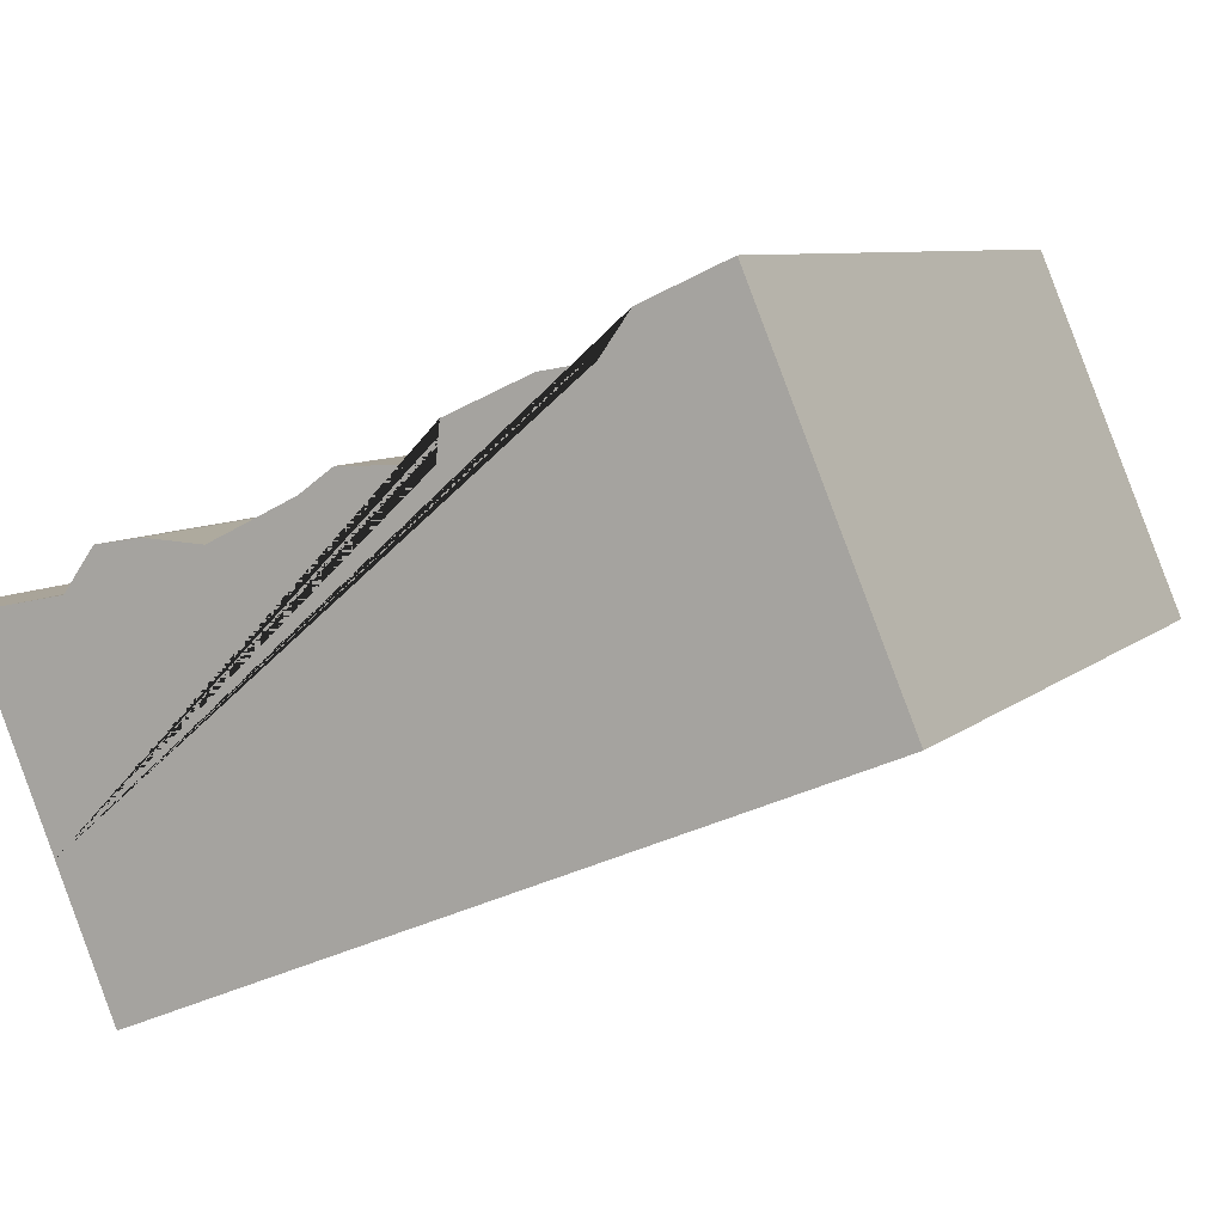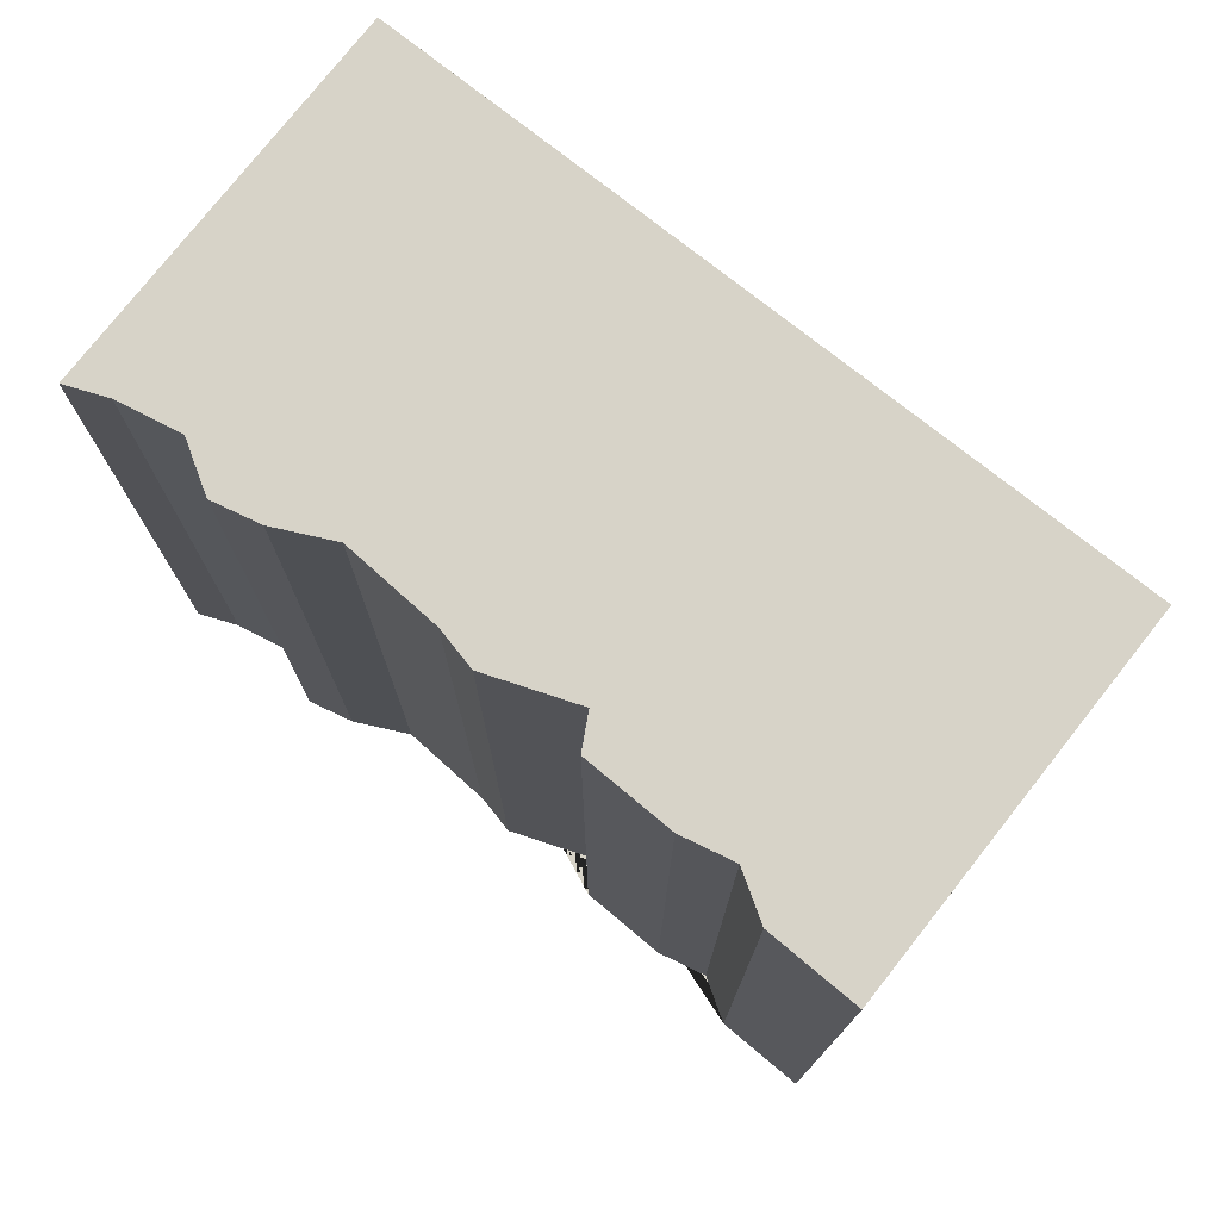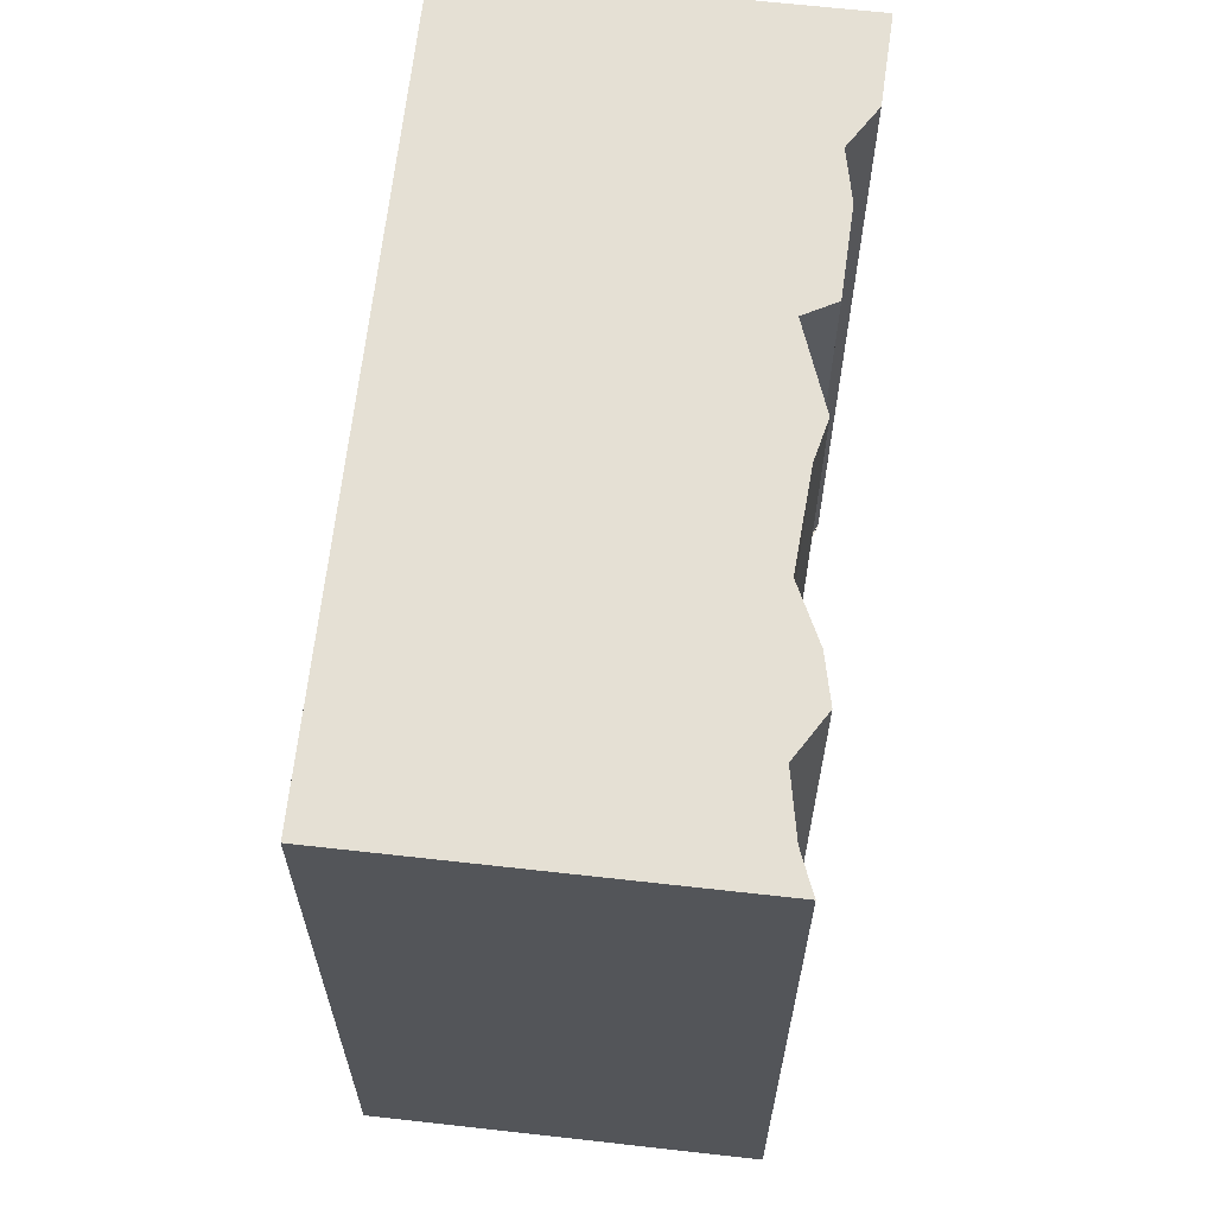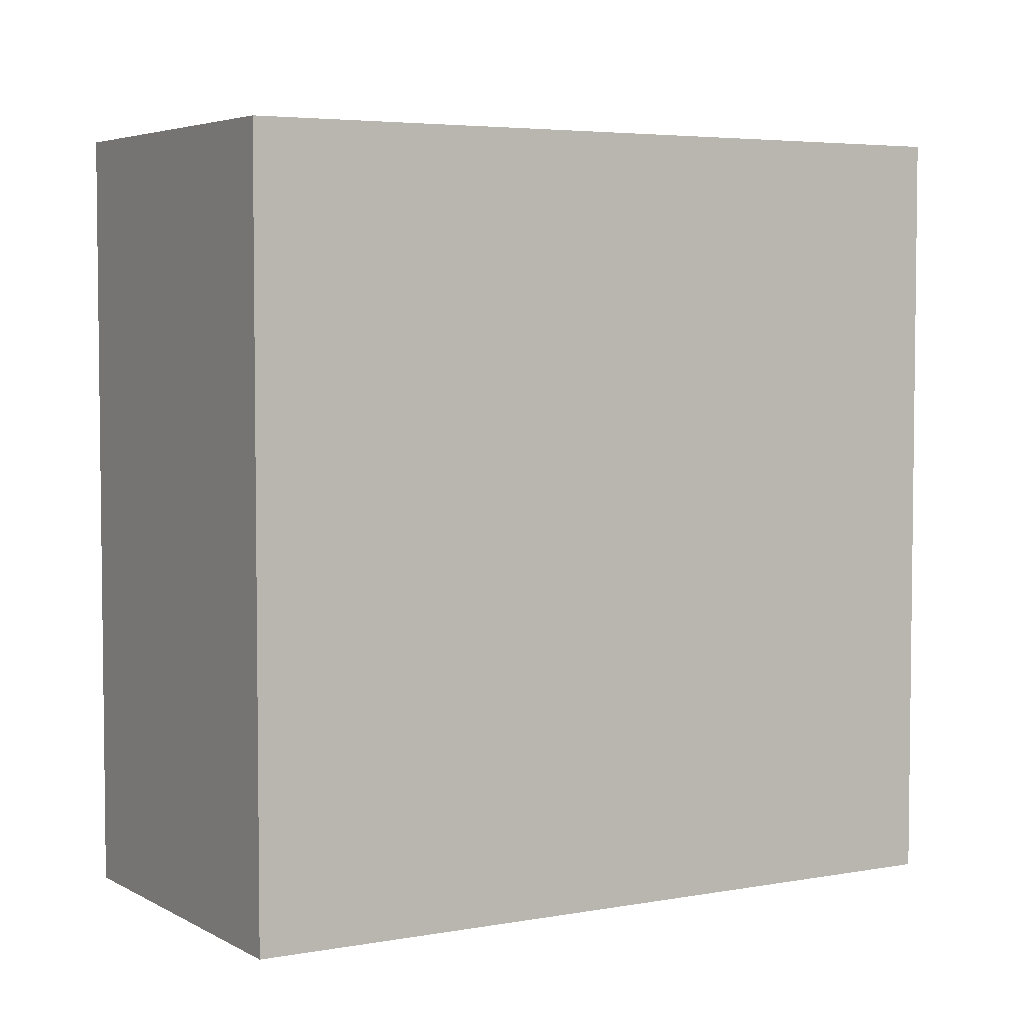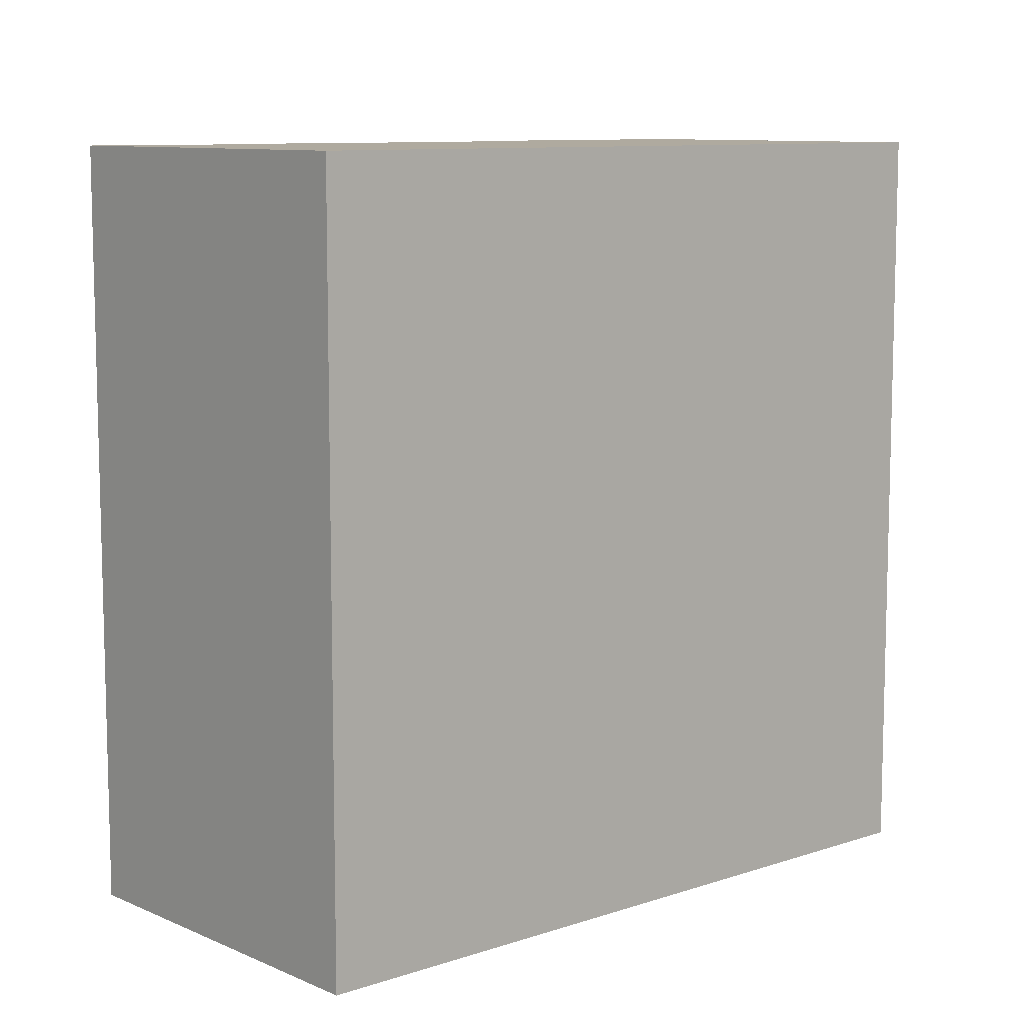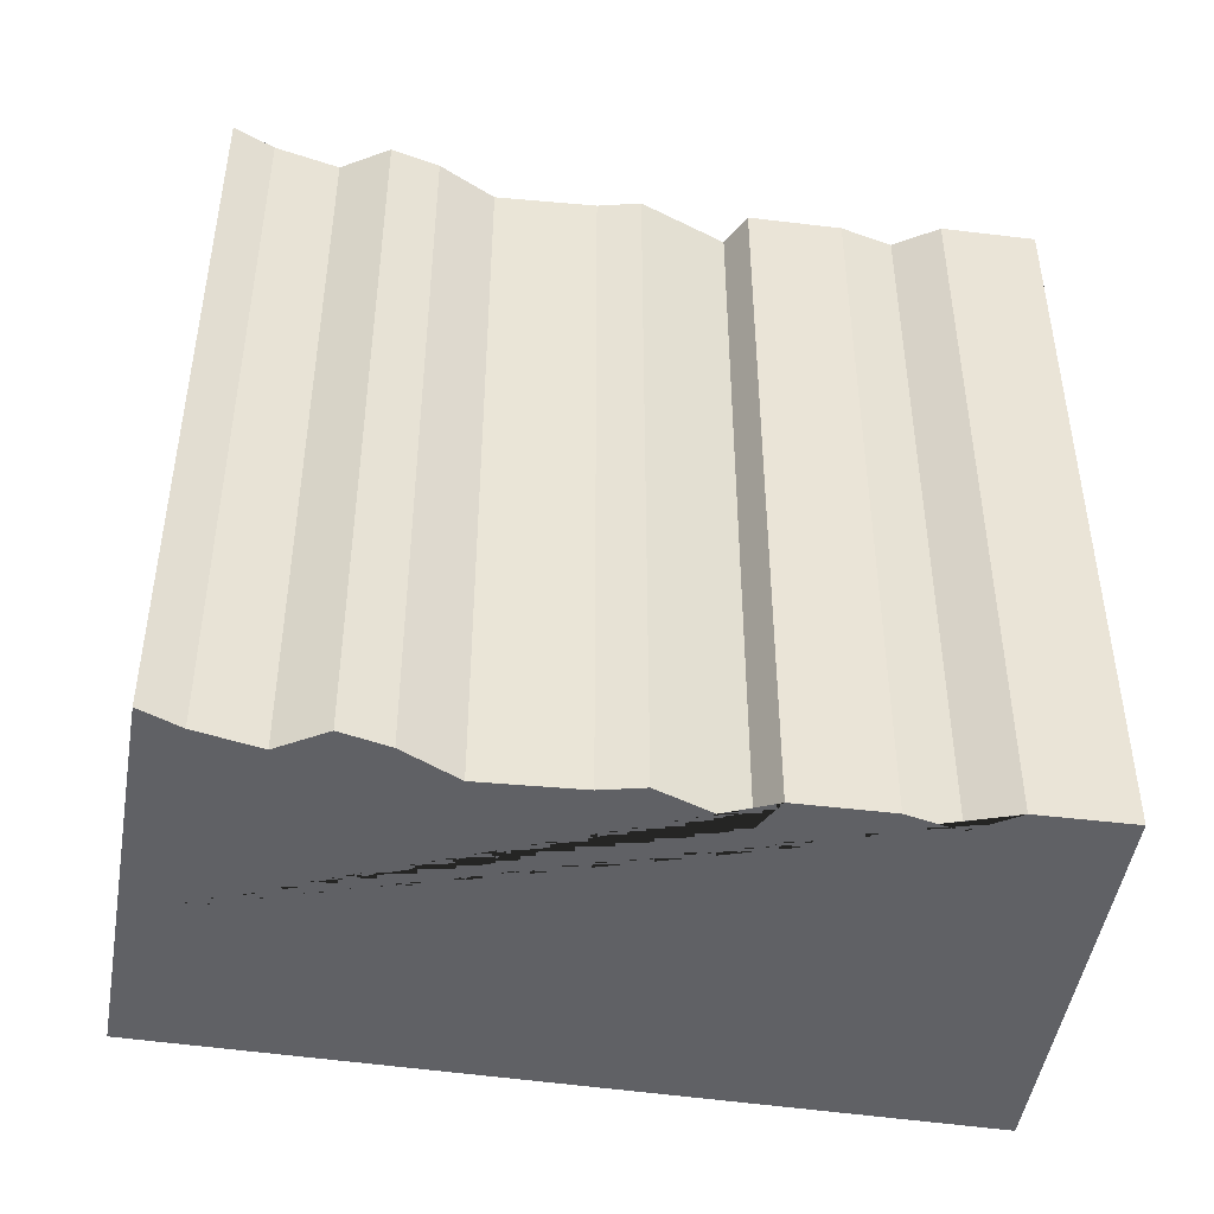
<metadata>
{"format":"obj","ext":"obj","renderer":"f3d","projection":"perspective","resolution":1024,"background":"white","views":[{"elev":7.7,"azim":25.1,"up":"+Z"},{"elev":76.7,"azim":15.6,"up":"+Y"},{"elev":65.5,"azim":-106.2,"up":"+Y"},{"elev":4.5,"azim":126.6,"up":"+Y"},{"elev":9.5,"azim":116.0,"up":"+Y"},{"elev":-47.5,"azim":-32.1,"up":"+Y"}]}
</metadata>
<code>
g Mesh1 Component_25 Model
v 1.277e+04 1800 -2.123e+04
v 1.416e+04 1800 -2.065e+04
v 1.416e+04 1440 -2.065e+04
v 1.416e+04 1080 -2.065e+04
v 1.416e+04 720 -2.065e+04
v 1.416e+04 1.111e-12 -2.065e+04
v 1.249e+04 1.111e-12 -2.134e+04
v 1.249e+04 1080 -2.134e+04
v 1.249e+04 1440 -2.134e+04
v 1.249e+04 1800 -2.134e+04
v 1.263e+04 1800 -2.128e+04
f 1 2 3 4 5 6 7 8 9 10 11
v 1.409e+04 1800 -2.048e+04
v 1.222e+04 1800 -2.068e+04
v 1.215e+04 1800 -2.051e+04
v 1.217e+04 1800 -2.051e+04
v 1.221e+04 1800 -2.051e+04
v 1.223e+04 1800 -2.051e+04
v 1.225e+04 1800 -2.051e+04
v 1.236e+04 1800 -2.048e+04
v 1.239e+04 1800 -20479
v 1.245e+04 1800 -2.04e+04
v 1.247e+04 1800 -2.038e+04
v 1.256e+04 1800 -2.036e+04
v 1.258e+04 1800 -2.036e+04
v 1.269e+04 1800 -2.036e+04
v 1.272e+04 1800 -2.037e+04
v 1.293e+04 1800 -2.026e+04
v 1.299e+04 1800 -2.022e+04
v 1.301e+04 1800 -2.021e+04
v 1.318e+04 1800 -2.02e+04
v 1.322e+04 1800 -2.02e+04
v 1.323e+04 1800 -2.013e+04
v 13230 1800 -2.011e+04
v 1.338e+04 1800 -2.004e+04
v 1.342e+04 1800 -2.002e+04
v 1.352e+04 1800 -2.001e+04
v 1.354e+04 1800 -2e+04
v 1.36e+04 1800 -1.993e+04
v 13613 1800 -1.991e+04
v 1.377e+04 1800 -1.984e+04
v 1.381e+04 1800 -1.982e+04
f 12 2 1 11 10 13 14 15 16 17 18 19 20 21 22 23 24 25 26 27 28 29 30 31 32 33 34 35 36 37 38 39 40 41
v 1.381e+04 1440 -1.982e+04
v 1.381e+04 1080 -1.982e+04
v 1.381e+04 1.111e-12 -1.982e+04
v 13948 1.111e-12 -2.015e+04
v 1.402e+04 1.111e-12 -20316
f 12 41 42 43 44 45 46 6 5 4 3 2
v 13613 1440 -1.991e+04
v 13613 1080 -1.991e+04
v 13613 1.111e-12 -1.991e+04
v 1.369e+04 1.111e-12 -1.987e+04
v 1.373e+04 1.111e-12 -1.985e+04
v 1.377e+04 1.111e-12 -1.984e+04
f 40 39 47 48 49 50 51 52 44 43 42 41
v 1.354e+04 1440 -2e+04
v 1.354e+04 1080 -2e+04
v 1.354e+04 1.111e-12 -2e+04
v 1.357e+04 1.111e-12 -1.996e+04
v 1.359e+04 1.111e-12 -1.994e+04
v 1.36e+04 1.111e-12 -1.993e+04
f 38 37 53 54 55 56 57 58 49 48 47 39
v 1.342e+04 1440 -2.002e+04
v 1.342e+04 1080 -2.002e+04
v 1.342e+04 1.111e-12 -2.002e+04
v 1.345e+04 1.111e-12 -2.002e+04
v 1.347e+04 1.111e-12 -2.002e+04
v 13496 1.111e-12 -2.001e+04
v 1.352e+04 1.111e-12 -2.001e+04
f 36 35 59 60 61 62 63 64 65 55 54 53 37
v 13230 1440 -2.011e+04
v 13230 1080 -2.011e+04
v 13230 5.56e-13 -2.011e+04
v 1.331e+04 1.111e-12 -2.008e+04
v 1.335e+04 1.111e-12 -20059
v 1.338e+04 1.111e-12 -2.004e+04
f 34 33 66 67 68 69 70 71 61 60 59 35
v 1.322e+04 1440 -2.02e+04
v 1.322e+04 1080 -2.02e+04
v 1.322e+04 1.111e-12 -2.02e+04
v 1.322e+04 5.56e-13 -2.016e+04
v 1.323e+04 5.56e-13 -2.015e+04
v 1.323e+04 5.56e-13 -2.013e+04
f 32 31 72 73 74 75 76 77 68 67 66 33
v 1.301e+04 1440 -2.021e+04
v 1.301e+04 1080 -2.021e+04
v 1.301e+04 1.111e-12 -2.021e+04
v 1.309e+04 1.111e-12 -20202
v 1.314e+04 1.111e-12 -2.02e+04
v 1.318e+04 1.111e-12 -2.02e+04
f 30 29 78 79 80 81 82 83 74 73 72 31
v 1.293e+04 1440 -2.026e+04
v 1.293e+04 1080 -2.026e+04
v 1.293e+04 1.111e-12 -2.026e+04
v 1.296e+04 1.111e-12 -2.024e+04
v 1.298e+04 1.111e-12 -2.023e+04
v 1.299e+04 1.111e-12 -2.022e+04
f 28 27 84 85 86 87 88 89 80 79 78 29
v 1.272e+04 1440 -2.037e+04
v 1.272e+04 1080 -2.037e+04
v 1.272e+04 1.111e-12 -2.037e+04
v 1.28e+04 1.111e-12 -2.032e+04
v 1.285e+04 1.111e-12 -2.03e+04
v 1.289e+04 1.111e-12 -2.028e+04
f 27 26 90 91 92 93 94 95 86 85 84
v 1.258e+04 1440 -2.036e+04
v 1.258e+04 1080 -2.036e+04
v 1.258e+04 1.111e-12 -2.036e+04
v 1.264e+04 1.111e-12 -2.036e+04
v 12665 1.111e-12 -2.036e+04
v 1.269e+04 1.111e-12 -2.036e+04
f 25 24 96 97 98 99 100 101 92 91 90 26
v 1.247e+04 1440 -2.038e+04
v 1.247e+04 1080 -2.038e+04
v 1.247e+04 1.111e-12 -2.038e+04
v 1.251e+04 1.111e-12 -2.037e+04
v 12534 1.111e-12 -2.037e+04
v 1.256e+04 1.111e-12 -2.036e+04
f 23 22 102 103 104 105 106 107 98 97 96 24
v 1.239e+04 1440 -20479
v 1.239e+04 1080 -20479
v 1.239e+04 1.111e-12 -20479
v 1.242e+04 1.111e-12 -2.044e+04
v 12438 1.111e-12 -2.042e+04
v 1.245e+04 1.111e-12 -2.04e+04
f 21 20 108 109 110 111 112 113 104 103 102 22
v 1.225e+04 1440 -2.051e+04
v 1.225e+04 1080 -2.051e+04
v 1.225e+04 1.111e-12 -2.051e+04
v 1.231e+04 1.111e-12 -2.05e+04
v 1.234e+04 1.111e-12 -2.049e+04
v 1.236e+04 1.111e-12 -2.048e+04
f 19 18 114 115 116 117 118 119 110 109 108 20
v 1.215e+04 1440 -2.051e+04
v 1.215e+04 1080 -2.051e+04
v 1.215e+04 1.111e-12 -2.051e+04
v 1.219e+04 1.111e-12 -2.051e+04
v 1.221e+04 1.111e-12 -2.051e+04
v 1.223e+04 1.111e-12 -2.051e+04
f 16 15 14 120 121 122 123 124 125 116 115 114 18 17
v 1.236e+04 1.111e-12 -2.101e+04
v 1.229e+04 1.111e-12 -2.084e+04
v 1.222e+04 1.111e-12 -2.068e+04
f 13 10 9 8 7 126 127 128 122 121 120 14
f 126 7 6 46 45 44 52 51 50 49 58 57 56 55 65 64 62 61 71 70 69 68 77 76 75 74 83 82 81 80 89 88 87 86 95 94 93 92 101 99 98 107 106 105 104 113 112 111 110 119 118 117 116 125 124 123 122 128 127

</code>
